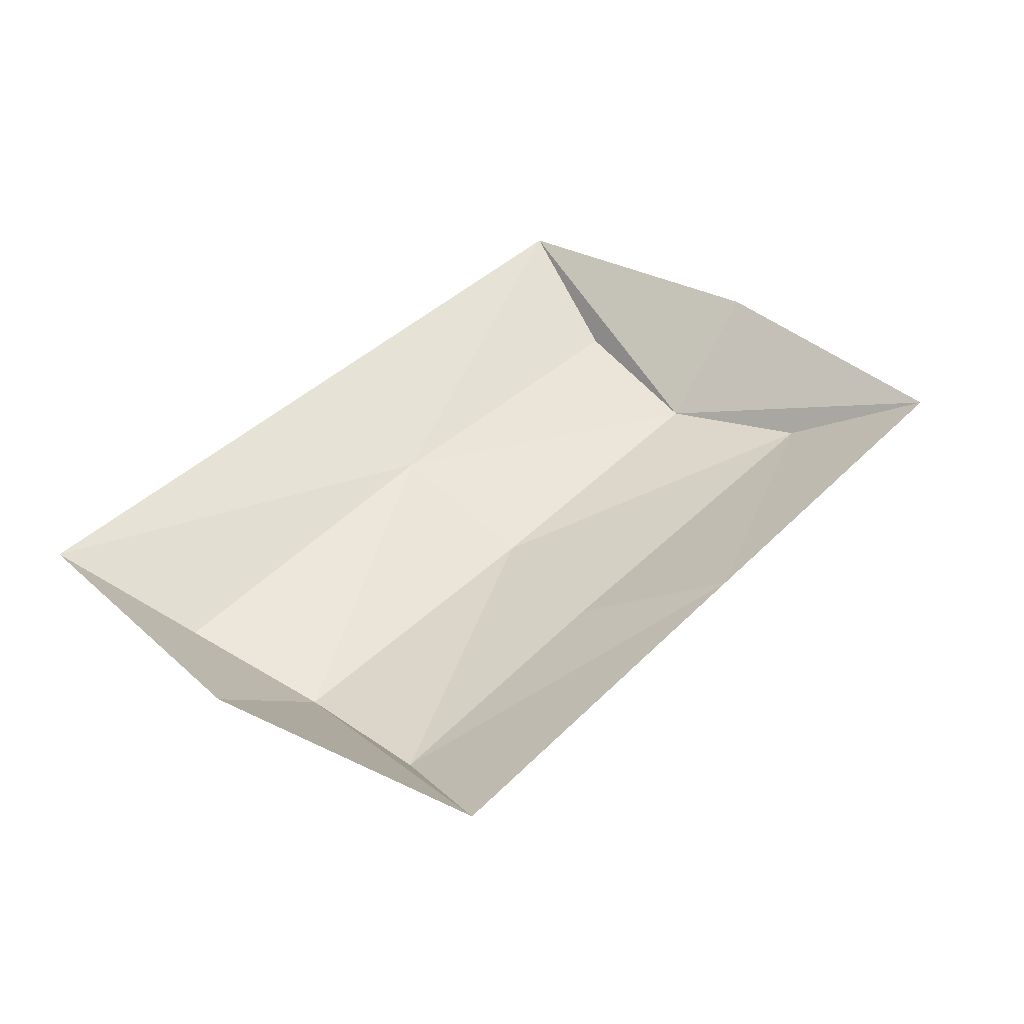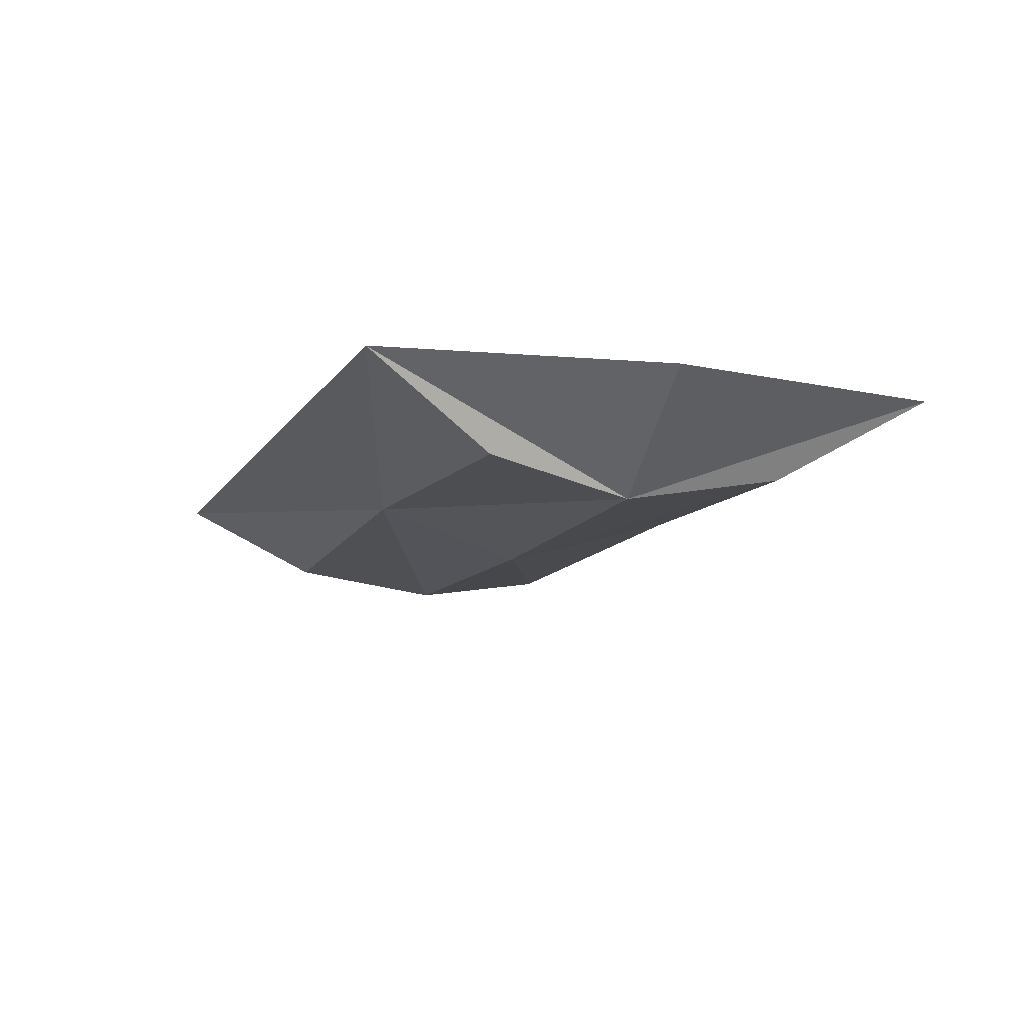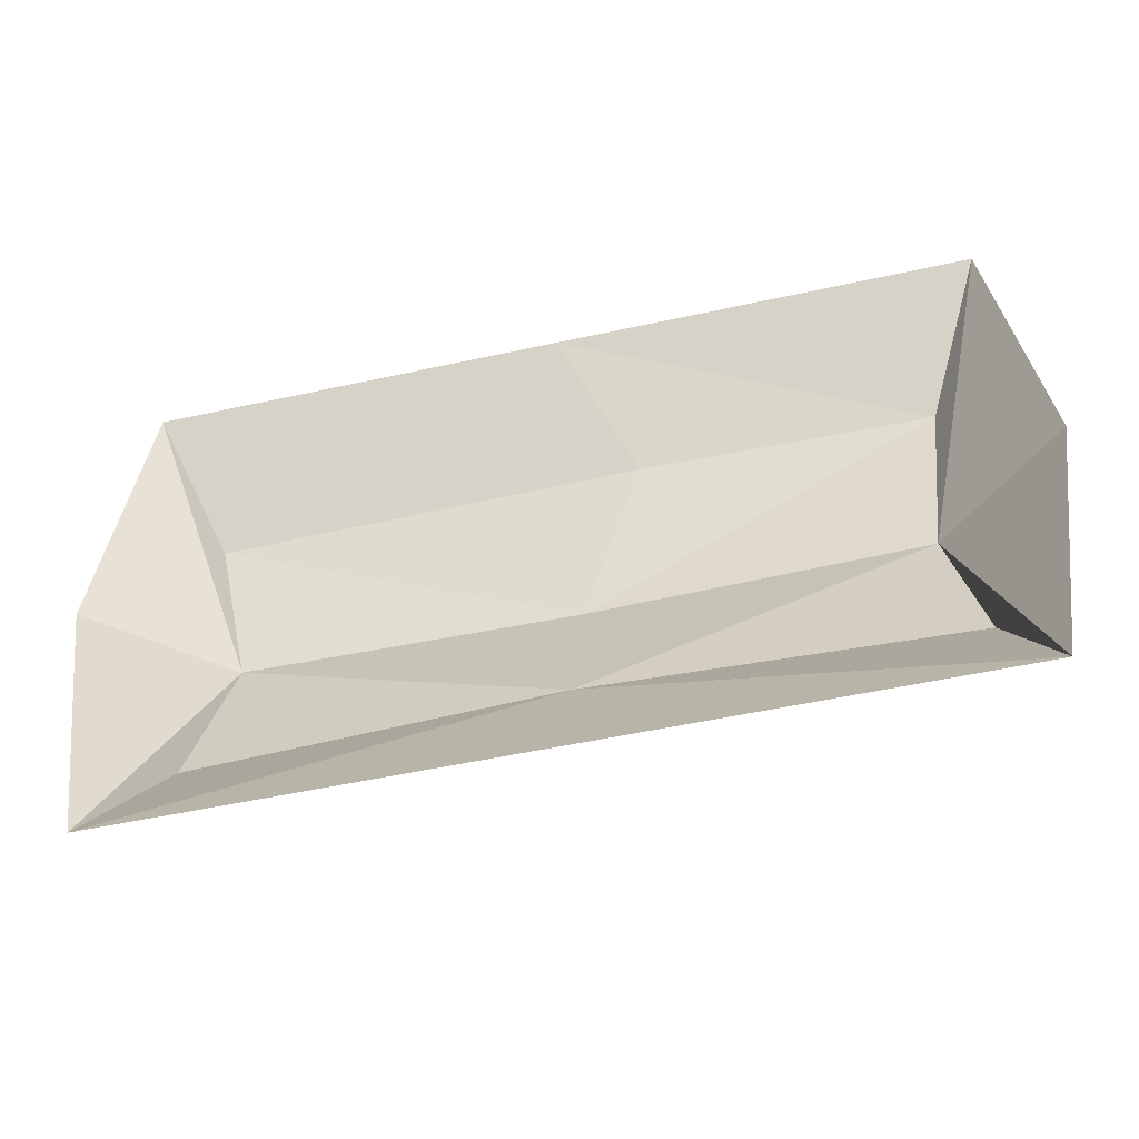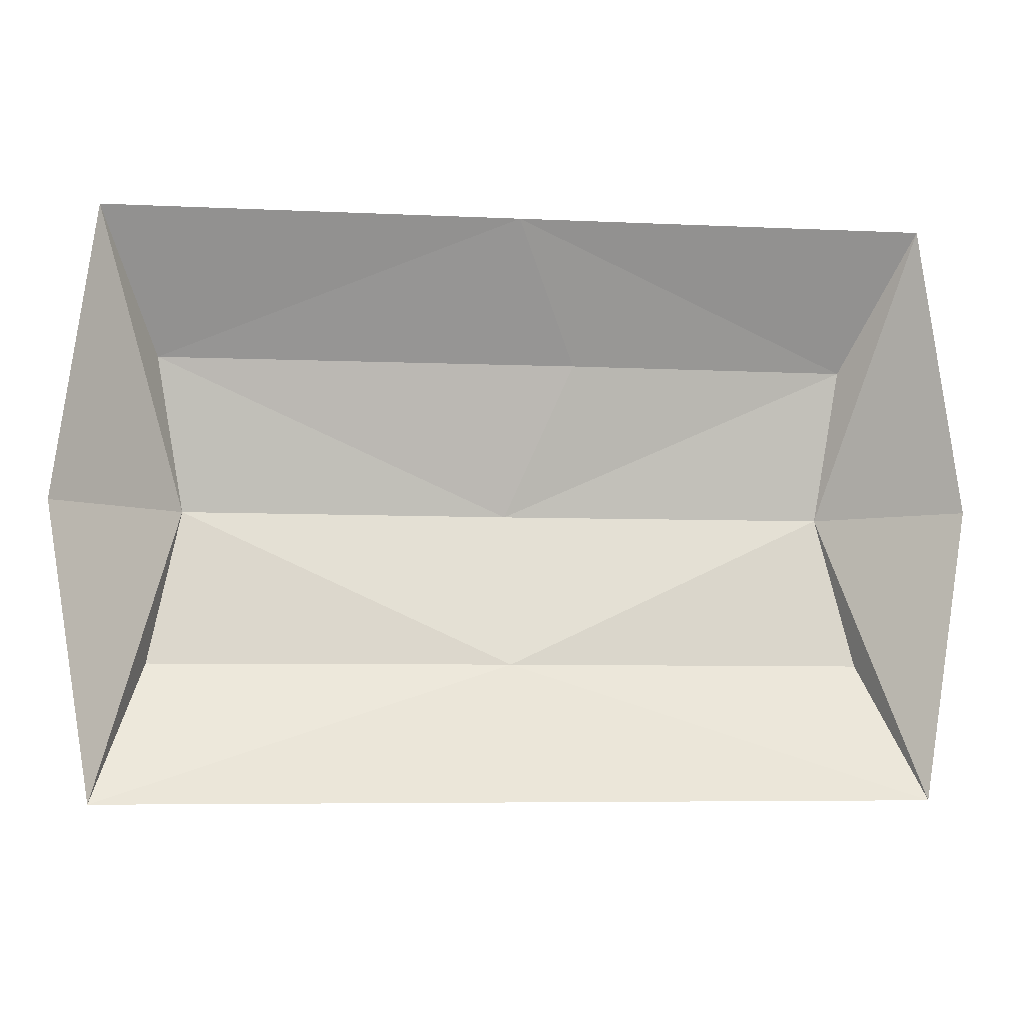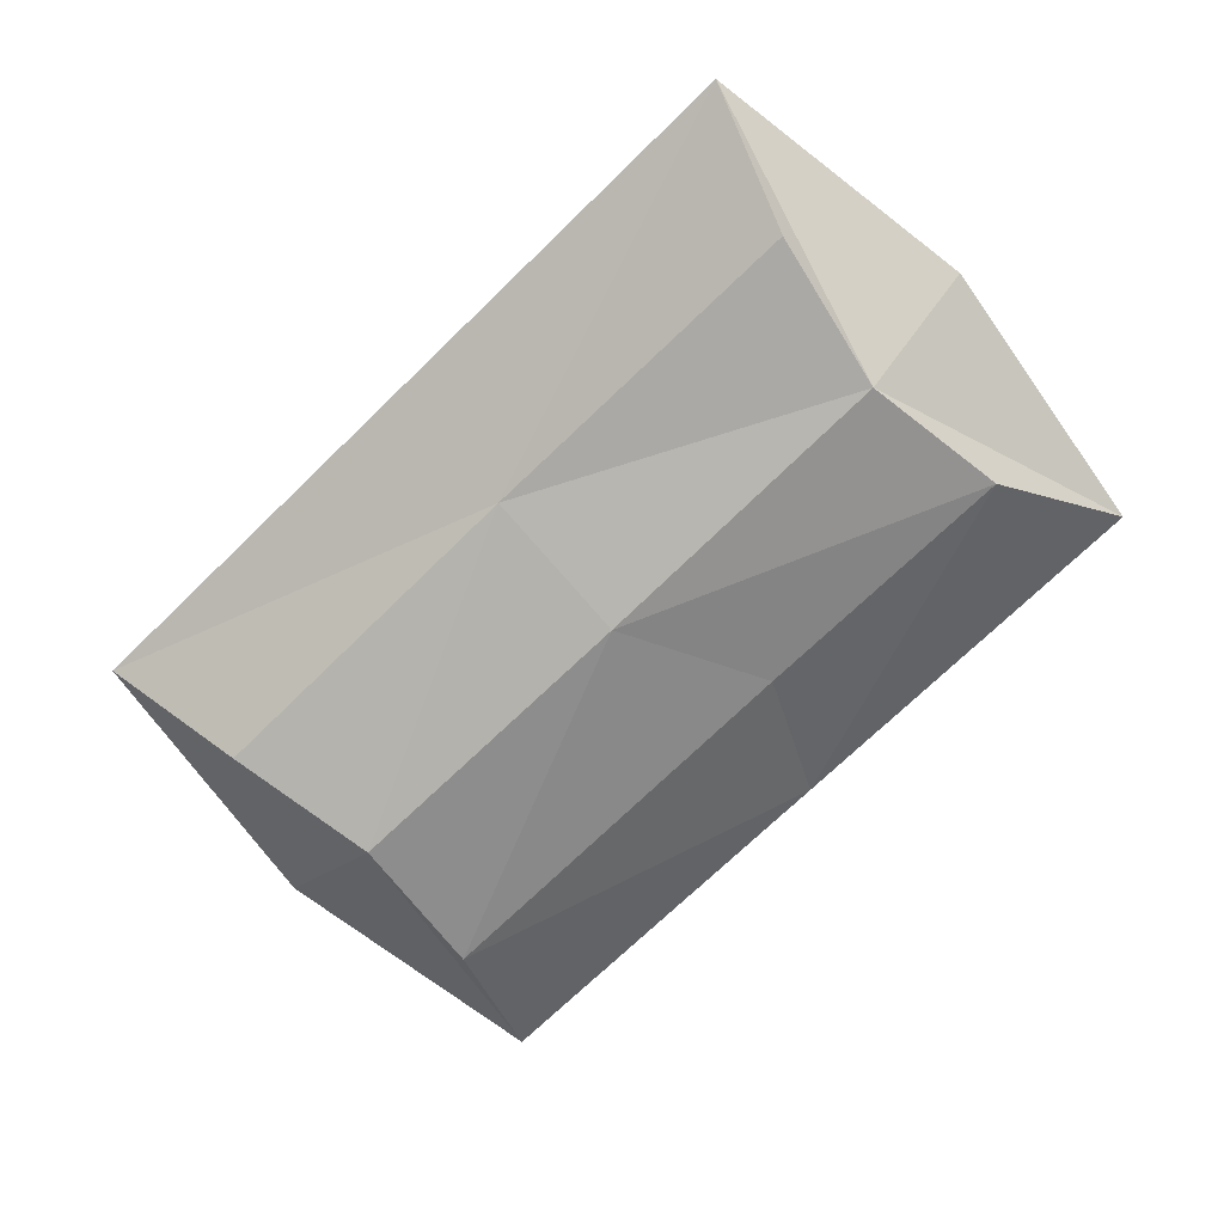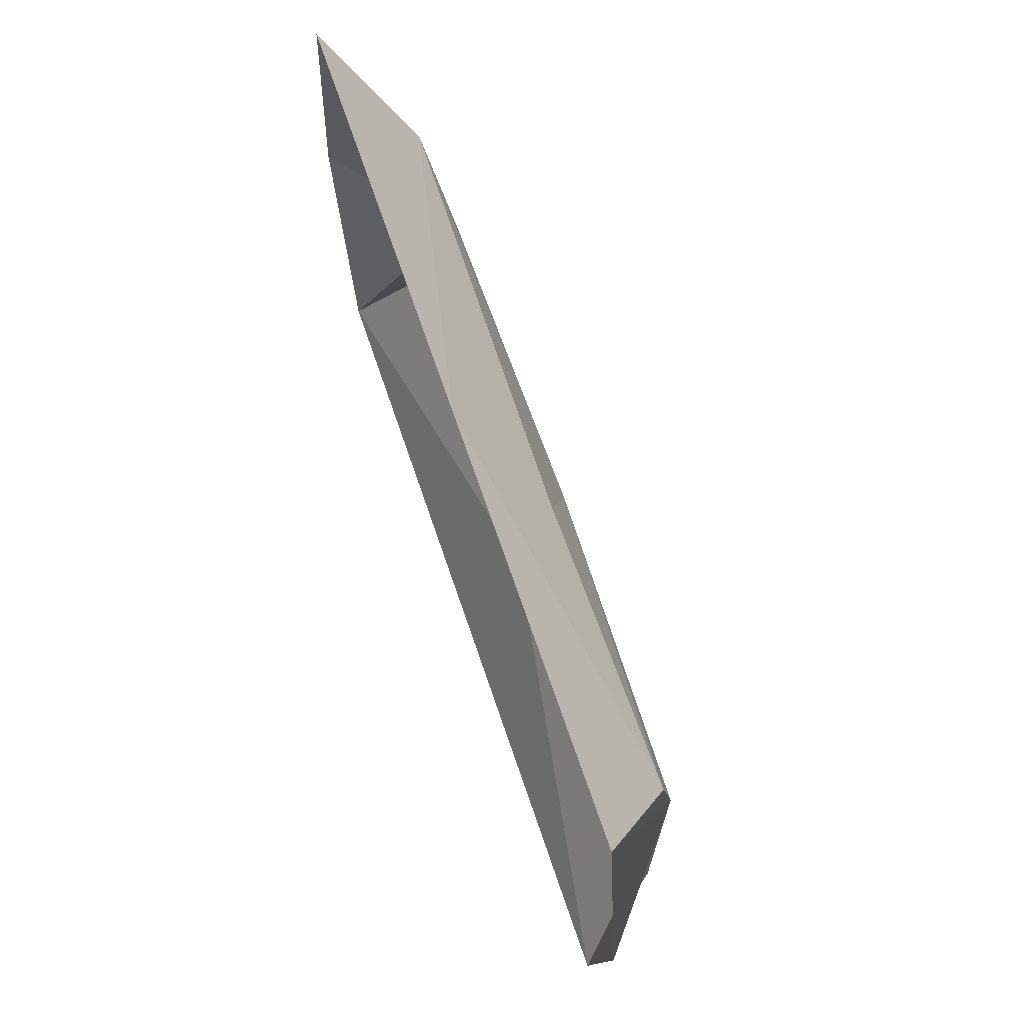
<metadata>
{"format":"obj","ext":"obj","renderer":"f3d","projection":"perspective","resolution":1024,"background":"white","views":[{"elev":39.8,"azim":-50.8,"up":"+Y"},{"elev":-11.2,"azim":-110.0,"up":"+Y"},{"elev":-50.6,"azim":-166.4,"up":"+Z"},{"elev":-5.9,"azim":171.6,"up":"+Z"},{"elev":-72.0,"azim":-135.9,"up":"+Y"},{"elev":68.7,"azim":-108.8,"up":"+Z"}]}
</metadata>
<code>
v -530 -118 233
v -625 0 438
v 0 0 438
v -100 -110 233
v 540 -118 233
v 625 0 438
v -500 -157 0
v 0 -167 0
v 500 -159 0
v 0 -95 -233
v -550 -118 -233
v 550 -118 -233
v -625 0 -438
v 100 0 -438
v 625 0 -438
v 690 0 0
v -690 0 0
f 1 7 8
f 8 4 1
f 7 8 10
f 10 11 7
f 5 9 8
f 8 4 5
f 9 8 10
f 10 12 9
f 1 2 3
f 3 4 1
f 13 14 10
f 10 11 13
f 15 12 9
f 9 16 15
f 2 1 7
f 7 17 2
f 5 6 3
f 3 4 5
f 15 14 10
f 10 12 15
f 6 5 9
f 9 16 6
f 13 11 7
f 7 17 13

</code>
